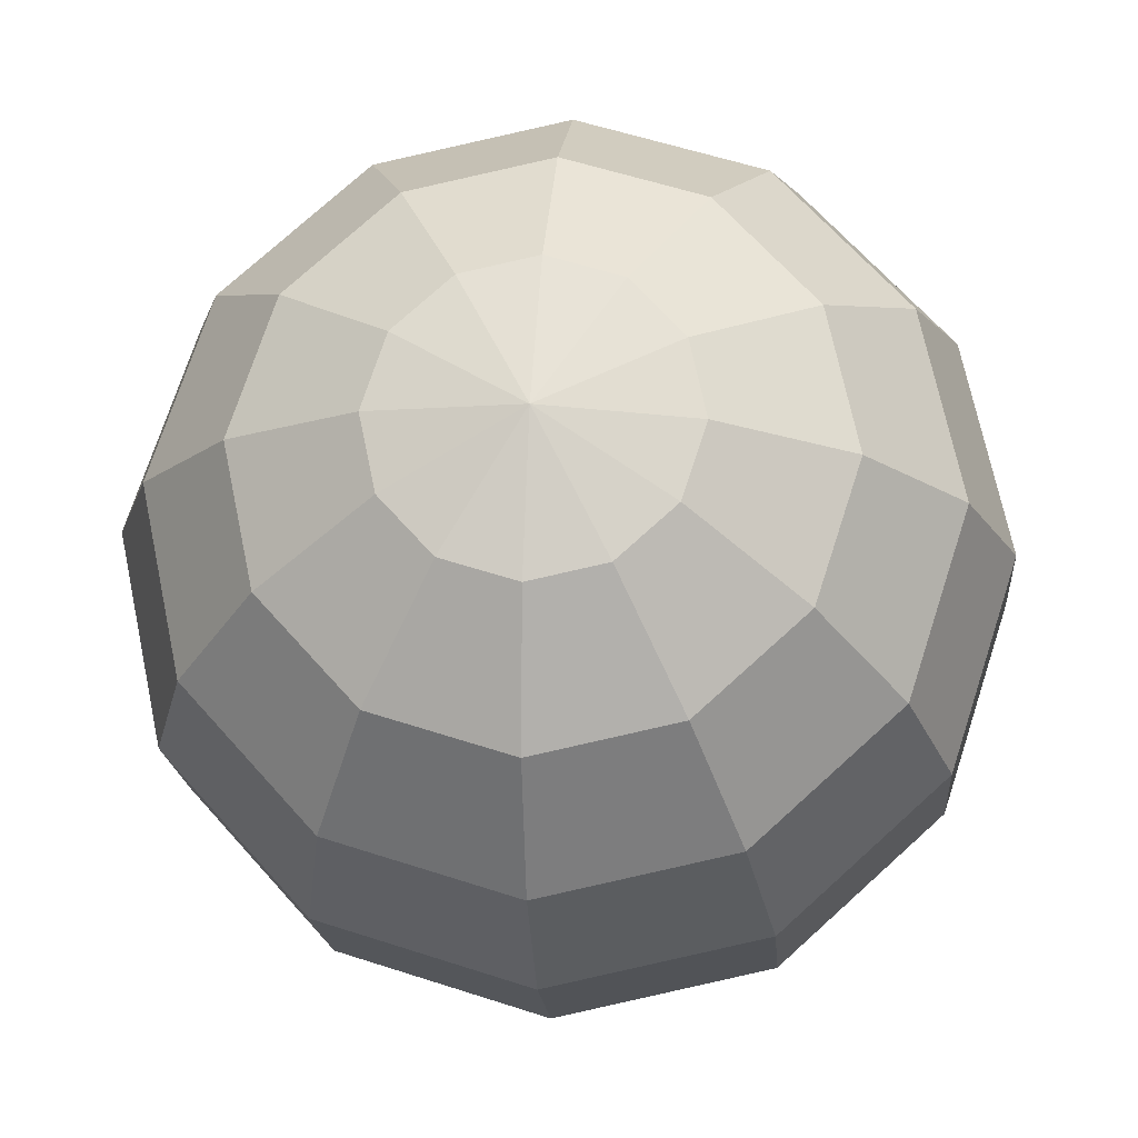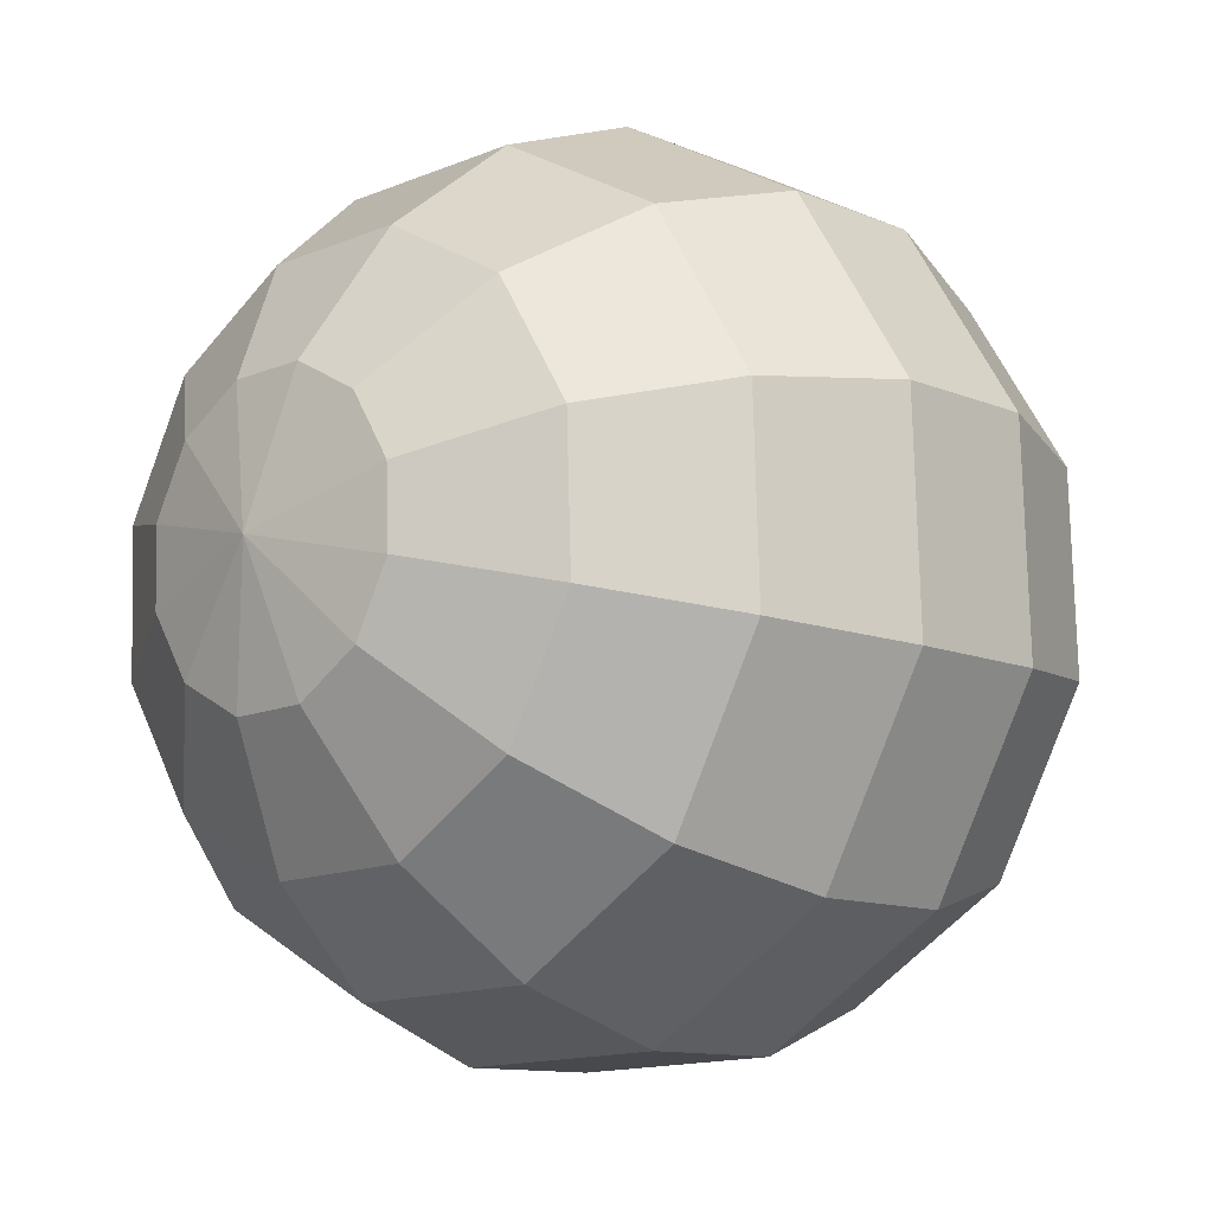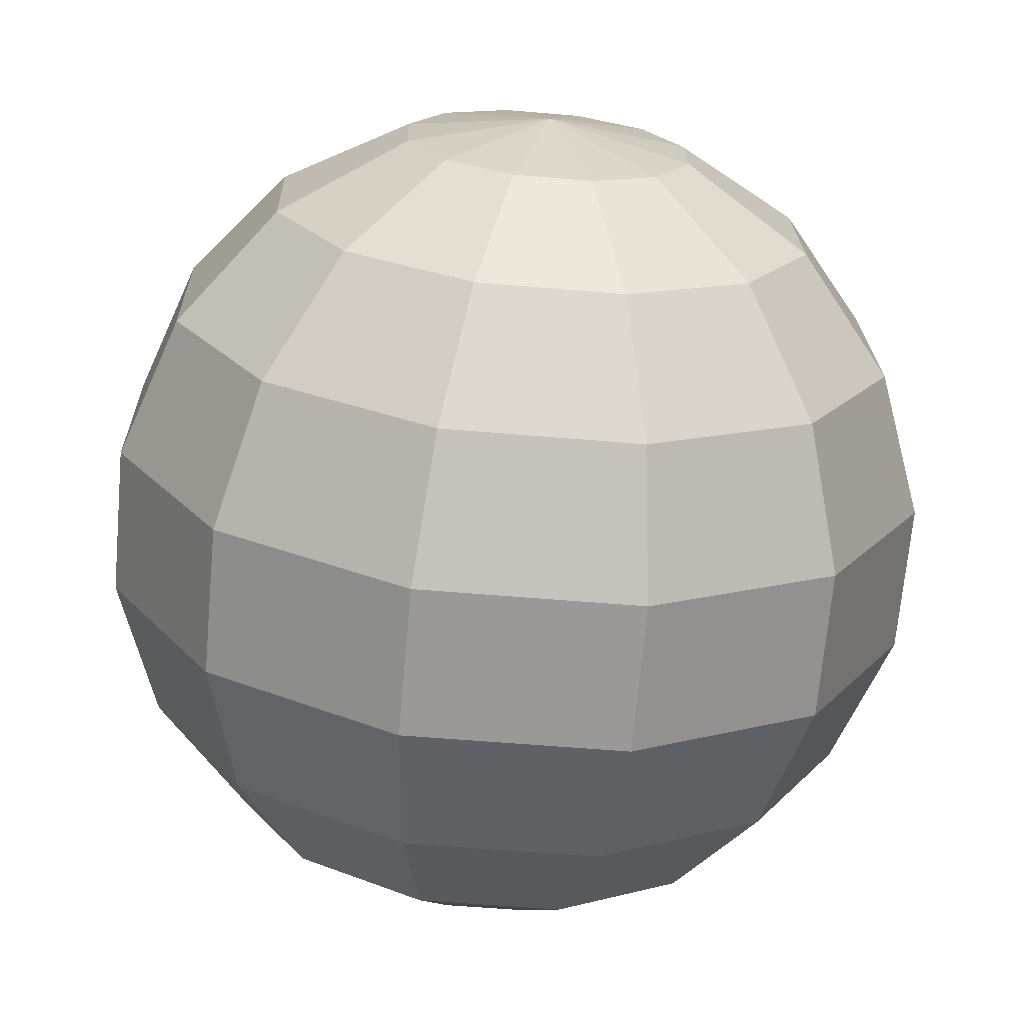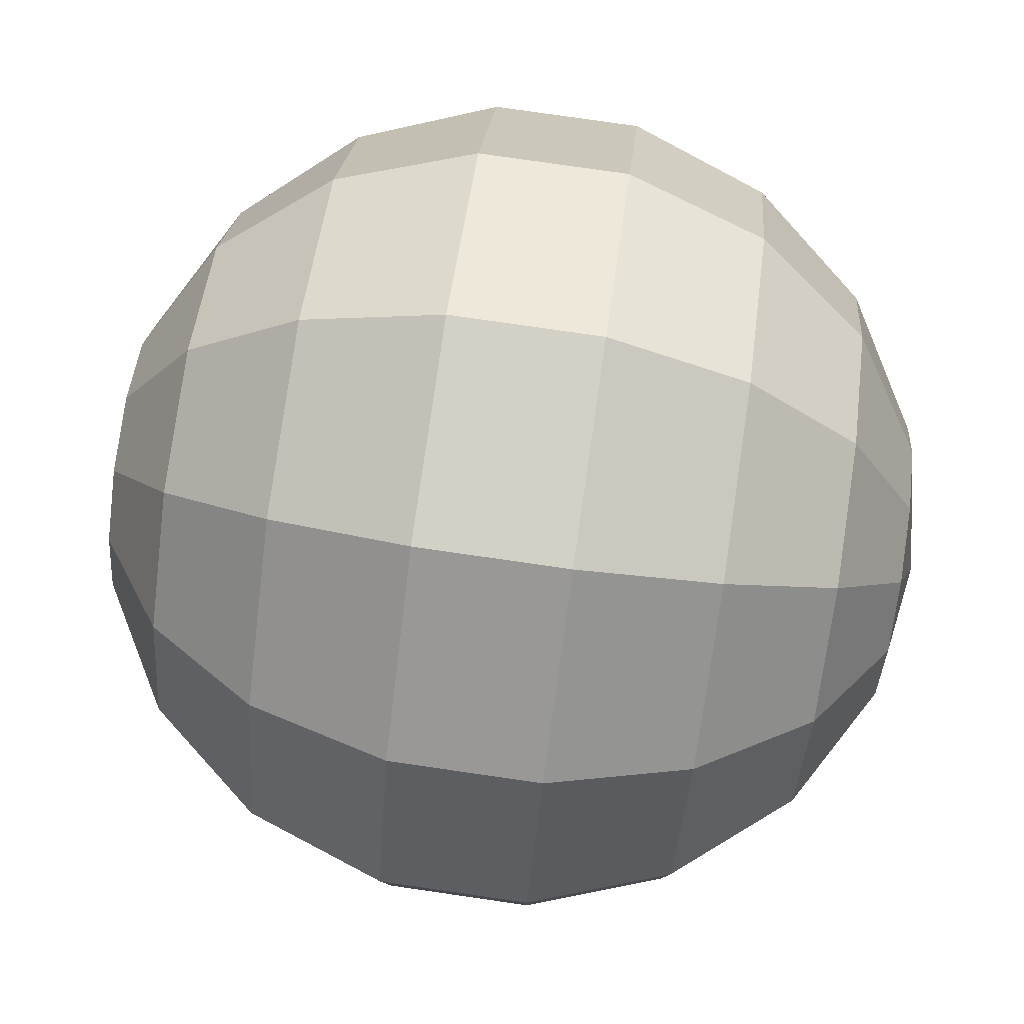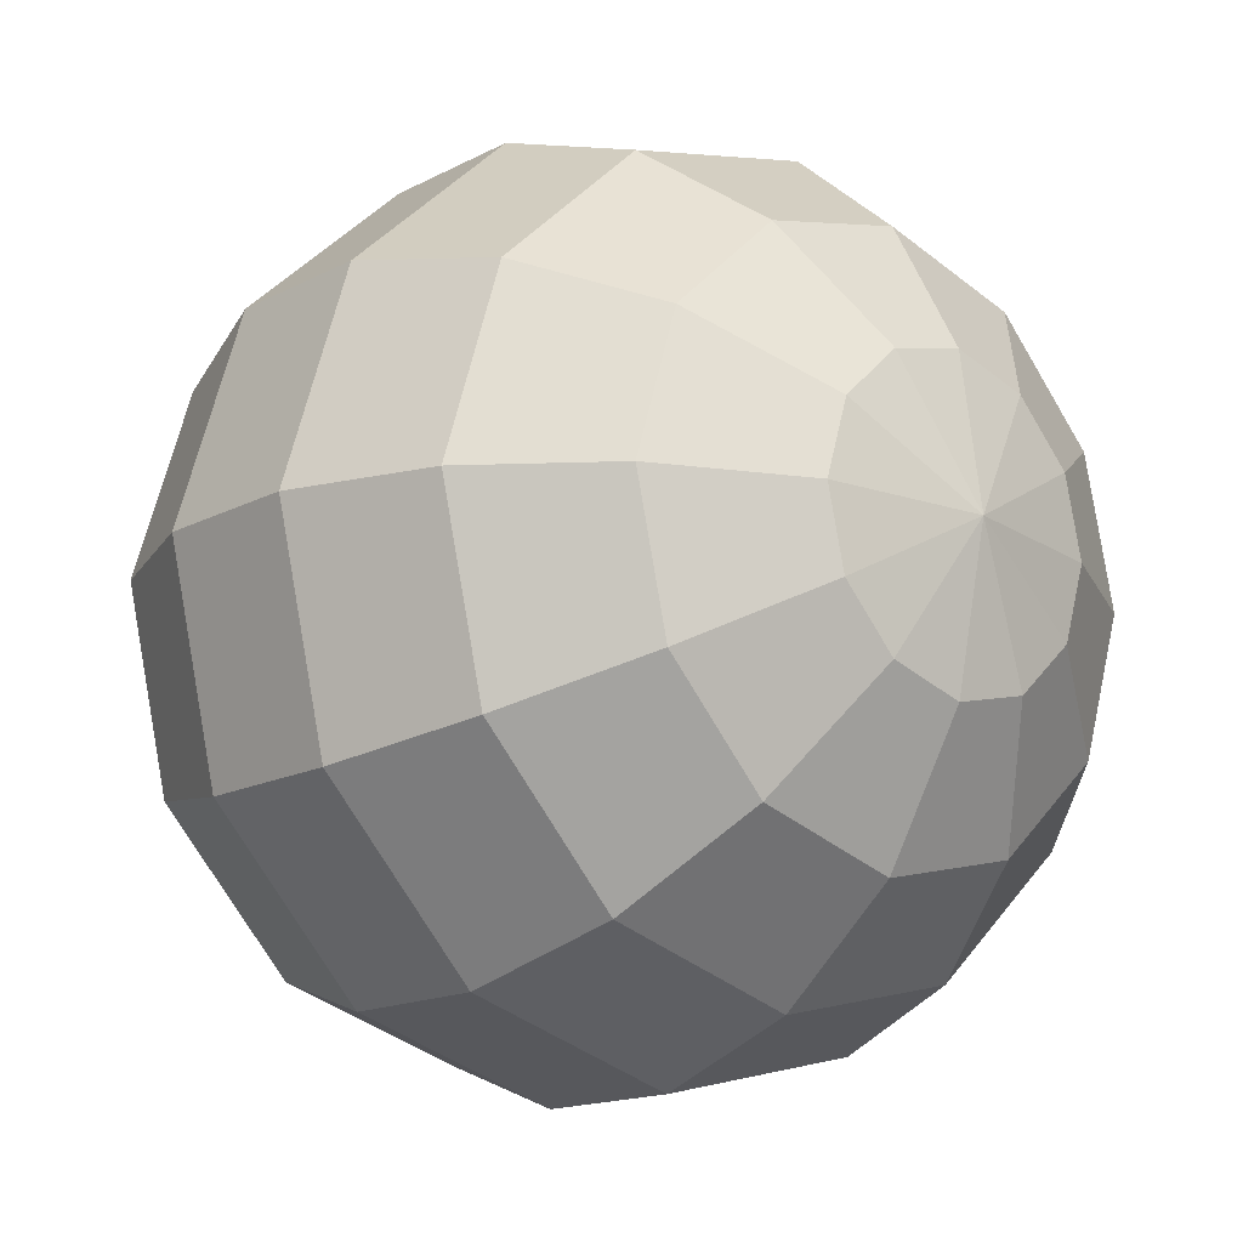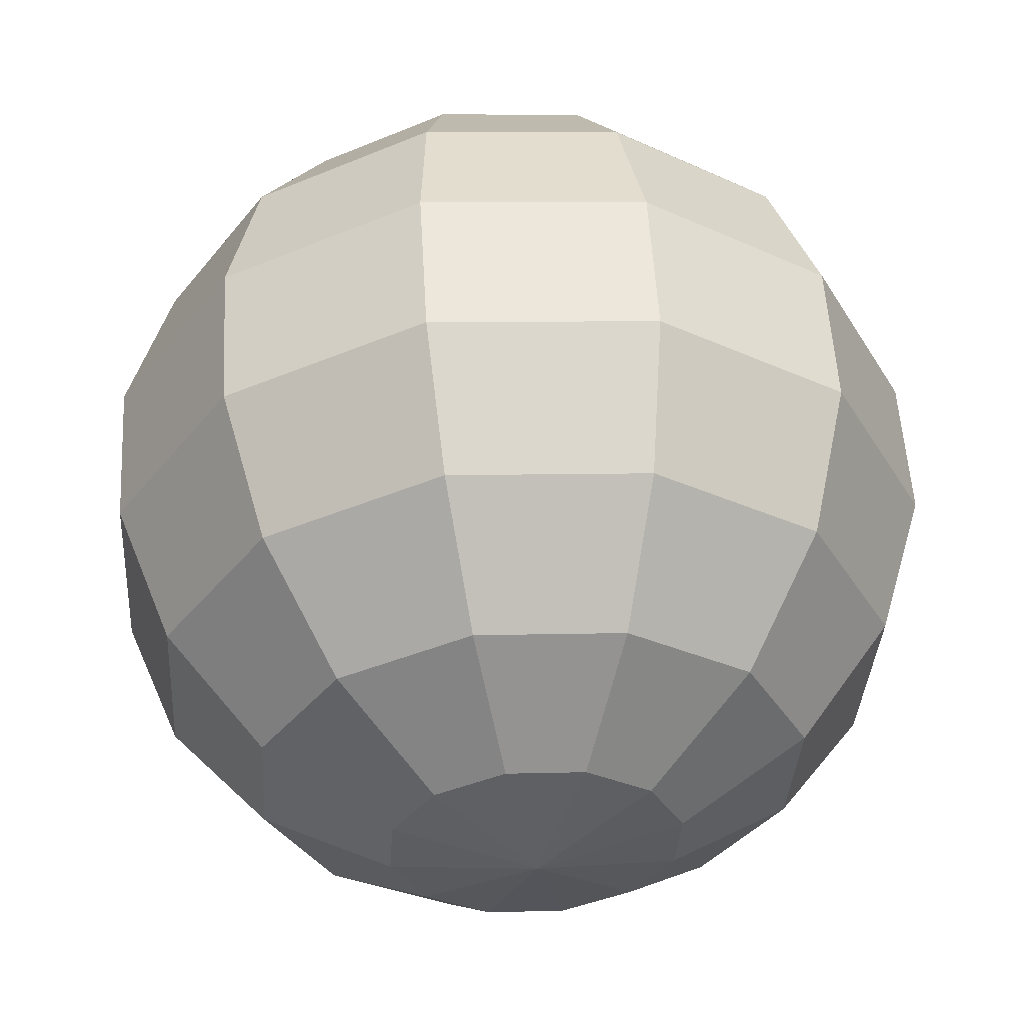
<metadata>
{"format":"obj","ext":"obj","renderer":"f3d","projection":"perspective","resolution":1024,"background":"white","views":[{"elev":78.3,"azim":143.5,"up":"+Y"},{"elev":-21.9,"azim":44.1,"up":"+Z"},{"elev":27.5,"azim":-145.4,"up":"+Y"},{"elev":-3.6,"azim":-88.2,"up":"+Z"},{"elev":-4.1,"azim":138.7,"up":"+Z"},{"elev":-28.0,"azim":151.9,"up":"+Y"}]}
</metadata>
<code>
v -0.000587 0.05444 0.007787
v -0.01511 0.05269 -0.004496
v -0.007205 0.05358 -0.01011
v -0.01912 0.05139 0.004285
v -0.01815 0.05003 0.01388
v -0.01246 0.04897 0.02171
v -0.003587 0.0485 0.02569
v 0.006102 0.04874 0.02475
v 0.01401 0.04963 0.01913
v 0.01801 0.05093 0.01035
v 0.01704 0.05229 0.0007574
v 0.01136 0.05335 -0.007078
v 0.002484 0.05382 -0.01106
v -0.02781 0.04459 -0.01624
v -0.01295 0.04626 -0.02679
v -0.03534 0.04214 0.0002654
v -0.03352 0.03959 0.01829
v -0.02283 0.03759 0.03302
v -0.006154 0.03671 0.0405
v 0.01205 0.03716 0.03872
v 0.02691 0.03883 0.02817
v 0.03444 0.04127 0.01167
v 0.03262 0.04383 -0.006364
v 0.02193 0.04582 -0.02109
v 0.005255 0.04671 -0.02856
v -0.03716 0.0311 -0.02602
v -0.01714 0.03335 -0.04024
v -0.0473 0.02781 -0.003786
v -0.04484 0.02437 0.0205
v -0.03045 0.02168 0.04034
v -0.007979 0.02048 0.05042
v 0.01655 0.02109 0.04802
v 0.03657 0.02334 0.03381
v 0.04671 0.02663 0.01157
v 0.04426 0.03008 -0.01272
v 0.02986 0.03276 -0.03256
v 0.007392 0.03396 -0.04263
v -0.04202 0.01387 -0.03266
v -0.01926 0.01642 -0.04883
v -0.05355 0.01013 -0.00738
v -0.05076 0.006206 0.02024
v -0.0344 0.003156 0.0428
v -0.008841 0.001793 0.05426
v 0.01906 0.002483 0.05153
v 0.04182 0.005041 0.03537
v 0.05335 0.008781 0.01008
v 0.05056 0.0127 -0.01754
v 0.03419 0.01575 -0.0401
v 0.008637 0.01711 -0.05155
v -0.04182 -0.005041 -0.03537
v -0.01906 -0.002483 -0.05153
v -0.05335 -0.008781 -0.01008
v -0.05056 -0.0127 0.01754
v -0.03419 -0.01575 0.0401
v -0.008637 -0.01711 0.05155
v 0.01926 -0.01642 0.04883
v 0.04202 -0.01387 0.03266
v 0.05355 -0.01013 0.00738
v 0.05076 -0.006206 -0.02024
v 0.0344 -0.003156 -0.0428
v 0.008841 -0.001793 -0.05426
v -0.03657 -0.02334 -0.03381
v -0.01655 -0.02109 -0.04802
v -0.04671 -0.02663 -0.01157
v -0.04426 -0.03008 0.01272
v -0.02986 -0.03276 0.03256
v -0.007392 -0.03396 0.04263
v 0.01714 -0.03335 0.04024
v 0.03716 -0.0311 0.02602
v 0.0473 -0.02781 0.003786
v 0.04484 -0.02437 -0.0205
v 0.03045 -0.02168 -0.04034
v 0.007979 -0.02048 -0.05042
v -0.02691 -0.03883 -0.02817
v -0.01205 -0.03716 -0.03872
v -0.03444 -0.04127 -0.01167
v -0.03262 -0.04383 0.006364
v -0.02193 -0.04582 0.02109
v -0.005255 -0.04671 0.02856
v 0.01295 -0.04626 0.02679
v 0.02781 -0.04459 0.01624
v 0.03534 -0.04214 -0.0002654
v 0.03352 -0.03959 -0.01829
v 0.02283 -0.03759 -0.03302
v 0.006154 -0.03671 -0.0405
v -0.01401 -0.04963 -0.01913
v -0.006102 -0.04874 -0.02475
v -0.01801 -0.05093 -0.01035
v -0.01704 -0.05229 -0.0007574
v -0.01136 -0.05335 0.007078
v -0.002484 -0.05382 0.01106
v 0.007205 -0.05358 0.01011
v 0.01511 -0.05269 0.004496
v 0.01912 -0.05139 -0.004285
v 0.01815 -0.05003 -0.01388
v 0.01246 -0.04897 -0.02171
v 0.003587 -0.0485 -0.02569
v 0.000587 -0.05444 -0.007787
o group768728755
g mesh768728755
f 3 2 1
f 2 4 1
f 4 5 1
f 5 6 1
f 6 7 1
f 7 8 1
f 8 9 1
f 9 10 1
f 10 11 1
f 11 12 1
f 12 13 1
f 13 3 1
f 15 14 2 3
f 14 16 4 2
f 16 17 5 4
f 17 18 6 5
f 18 19 7 6
f 19 20 8 7
f 20 21 9 8
f 21 22 10 9
f 22 23 11 10
f 23 24 12 11
f 24 25 13 12
f 25 15 3 13
f 27 26 14 15
f 26 28 16 14
f 28 29 17 16
f 29 30 18 17
f 30 31 19 18
f 31 32 20 19
f 32 33 21 20
f 33 34 22 21
f 34 35 23 22
f 35 36 24 23
f 36 37 25 24
f 37 27 15 25
f 39 38 26 27
f 38 40 28 26
f 40 41 29 28
f 41 42 30 29
f 42 43 31 30
f 43 44 32 31
f 44 45 33 32
f 45 46 34 33
f 46 47 35 34
f 47 48 36 35
f 48 49 37 36
f 49 39 27 37
f 51 50 38 39
f 50 52 40 38
f 52 53 41 40
f 53 54 42 41
f 54 55 43 42
f 55 56 44 43
f 56 57 45 44
f 57 58 46 45
f 58 59 47 46
f 59 60 48 47
f 60 61 49 48
f 61 51 39 49
f 63 62 50 51
f 62 64 52 50
f 64 65 53 52
f 65 66 54 53
f 66 67 55 54
f 67 68 56 55
f 68 69 57 56
f 69 70 58 57
f 70 71 59 58
f 71 72 60 59
f 72 73 61 60
f 73 63 51 61
f 75 74 62 63
f 74 76 64 62
f 76 77 65 64
f 77 78 66 65
f 78 79 67 66
f 79 80 68 67
f 80 81 69 68
f 81 82 70 69
f 82 83 71 70
f 83 84 72 71
f 84 85 73 72
f 85 75 63 73
f 87 86 74 75
f 86 88 76 74
f 88 89 77 76
f 89 90 78 77
f 90 91 79 78
f 91 92 80 79
f 92 93 81 80
f 93 94 82 81
f 94 95 83 82
f 95 96 84 83
f 96 97 85 84
f 97 87 75 85
f 98 86 87
f 98 88 86
f 98 89 88
f 98 90 89
f 98 91 90
f 98 92 91
f 98 93 92
f 98 94 93
f 98 95 94
f 98 96 95
f 98 97 96
f 98 87 97

</code>
